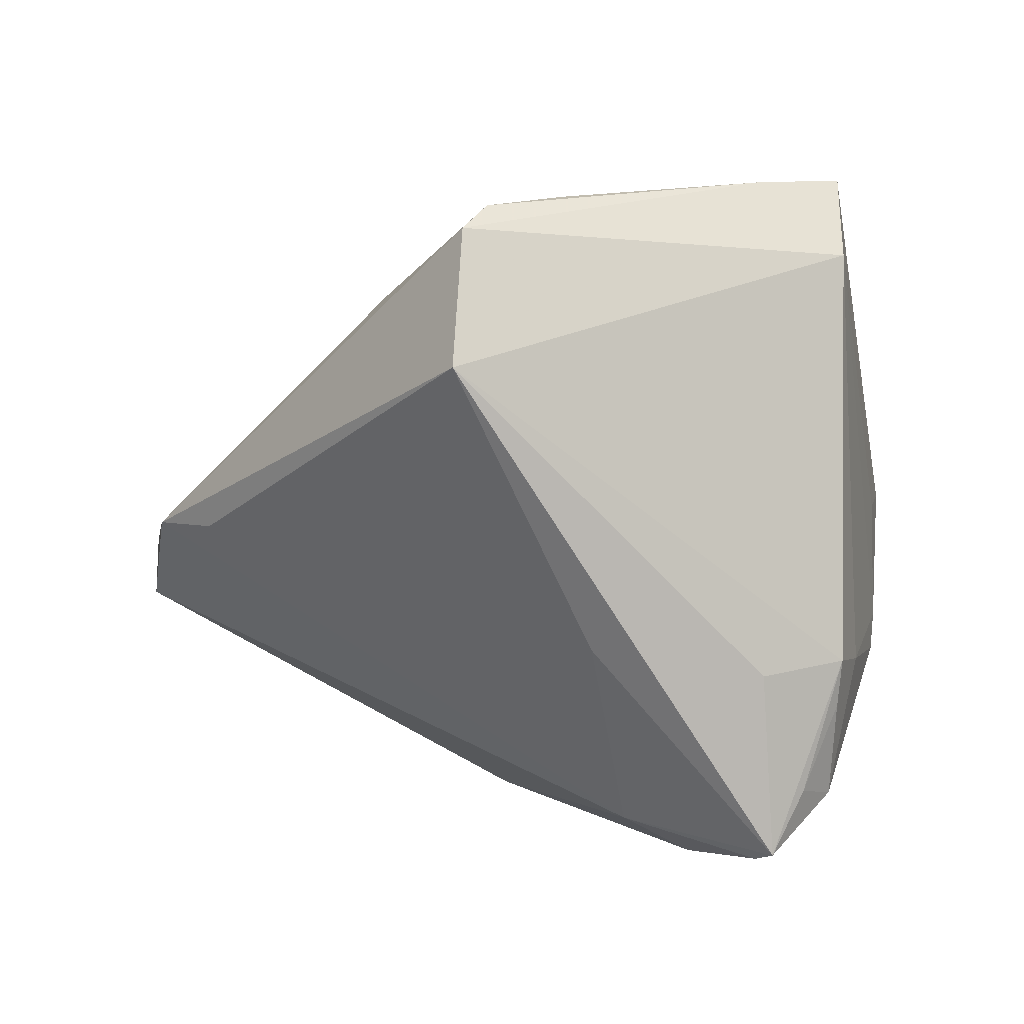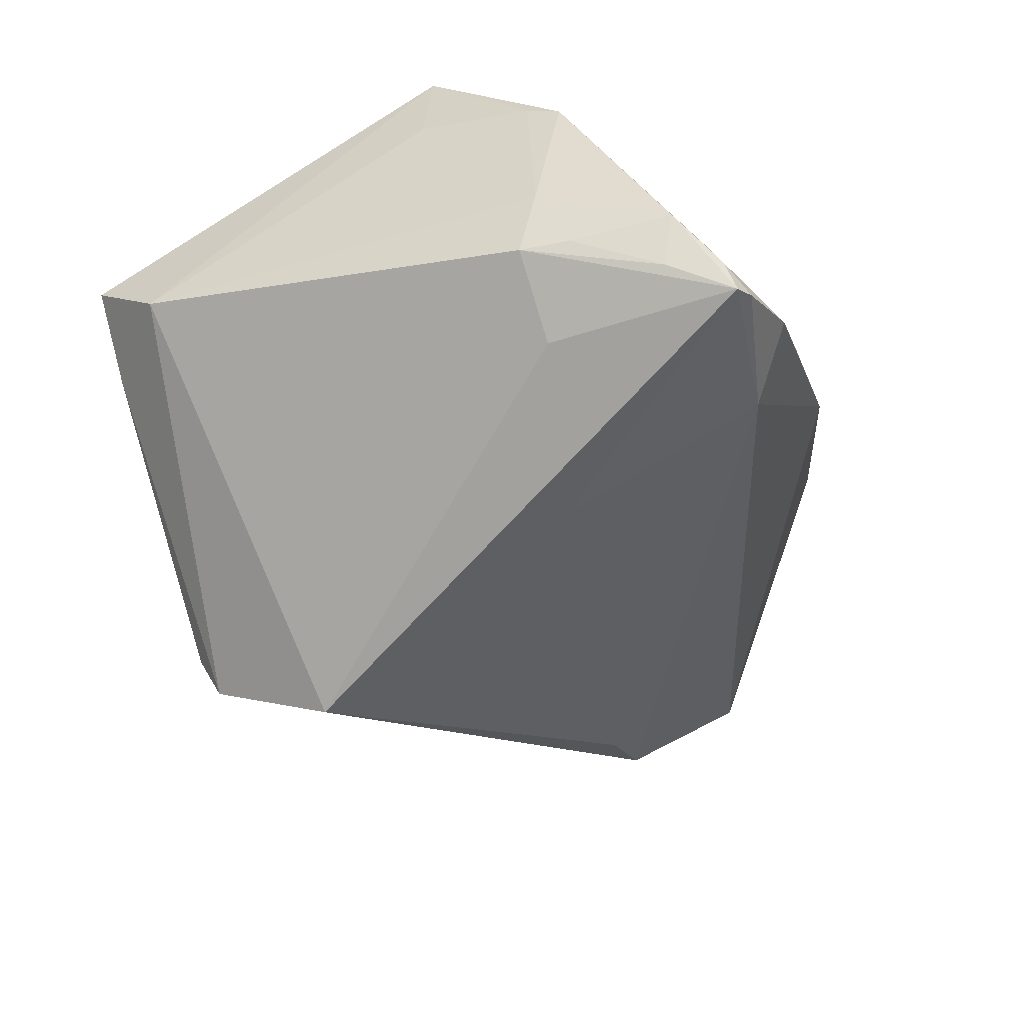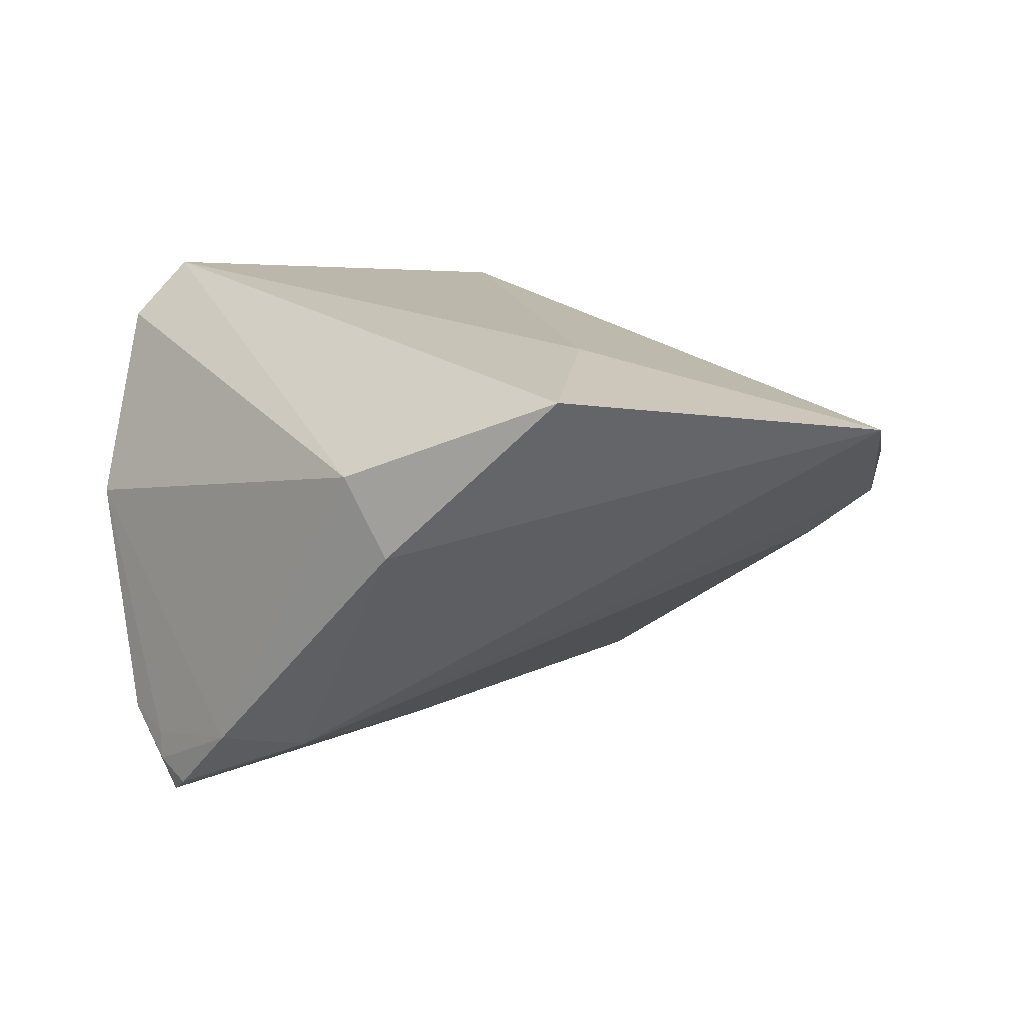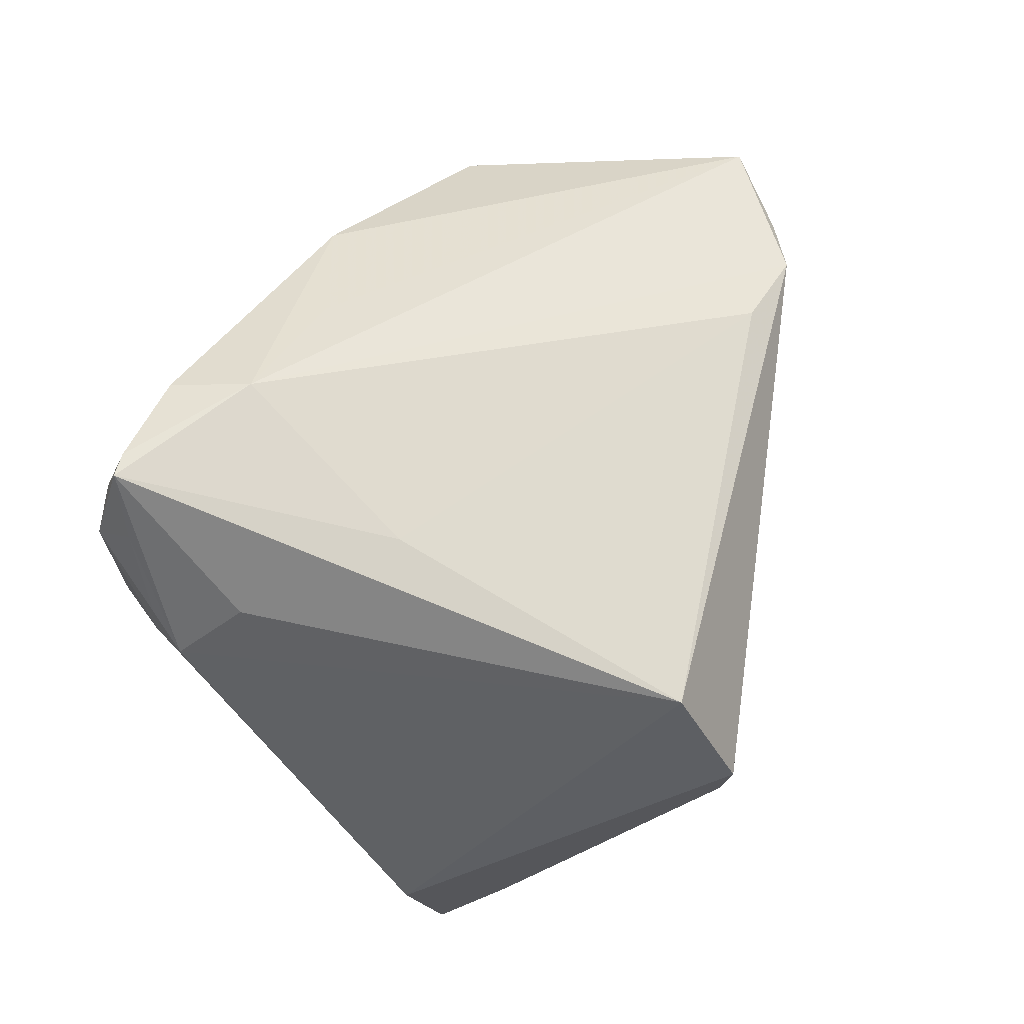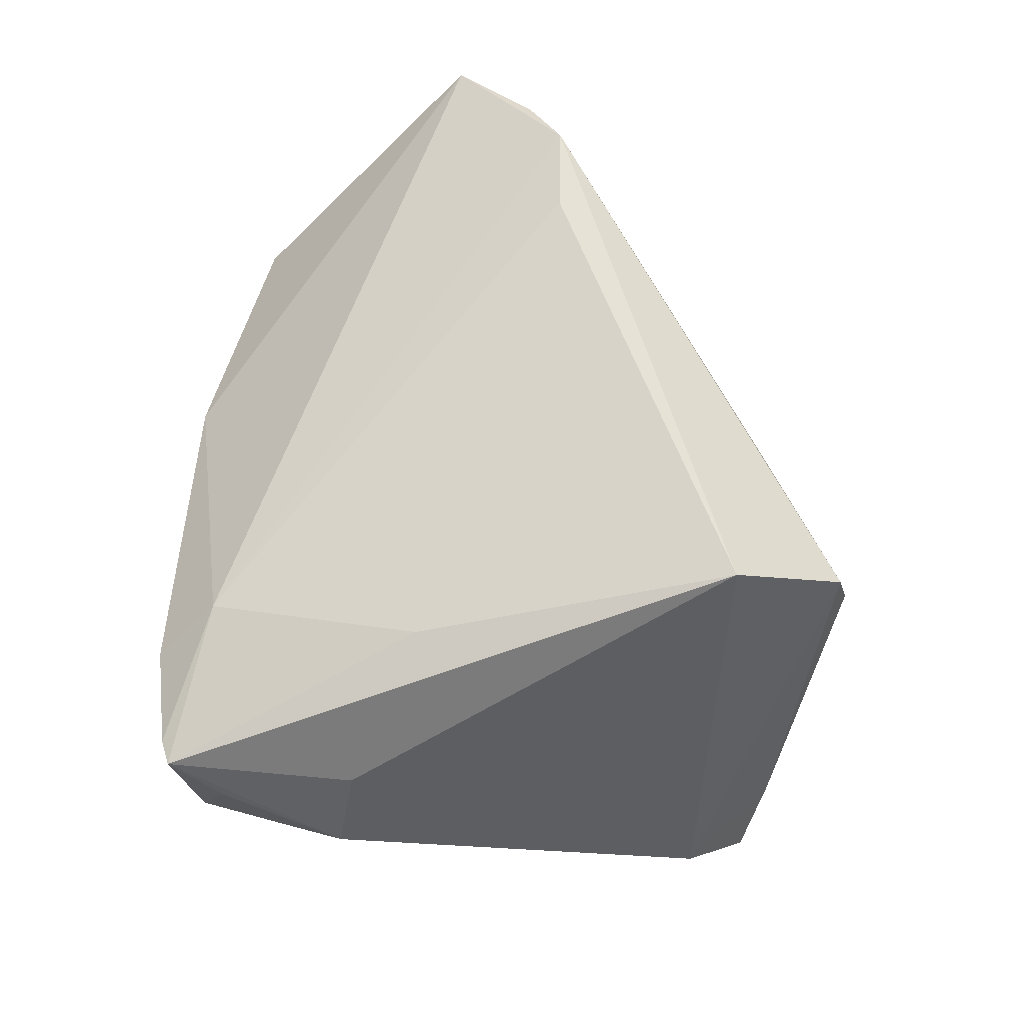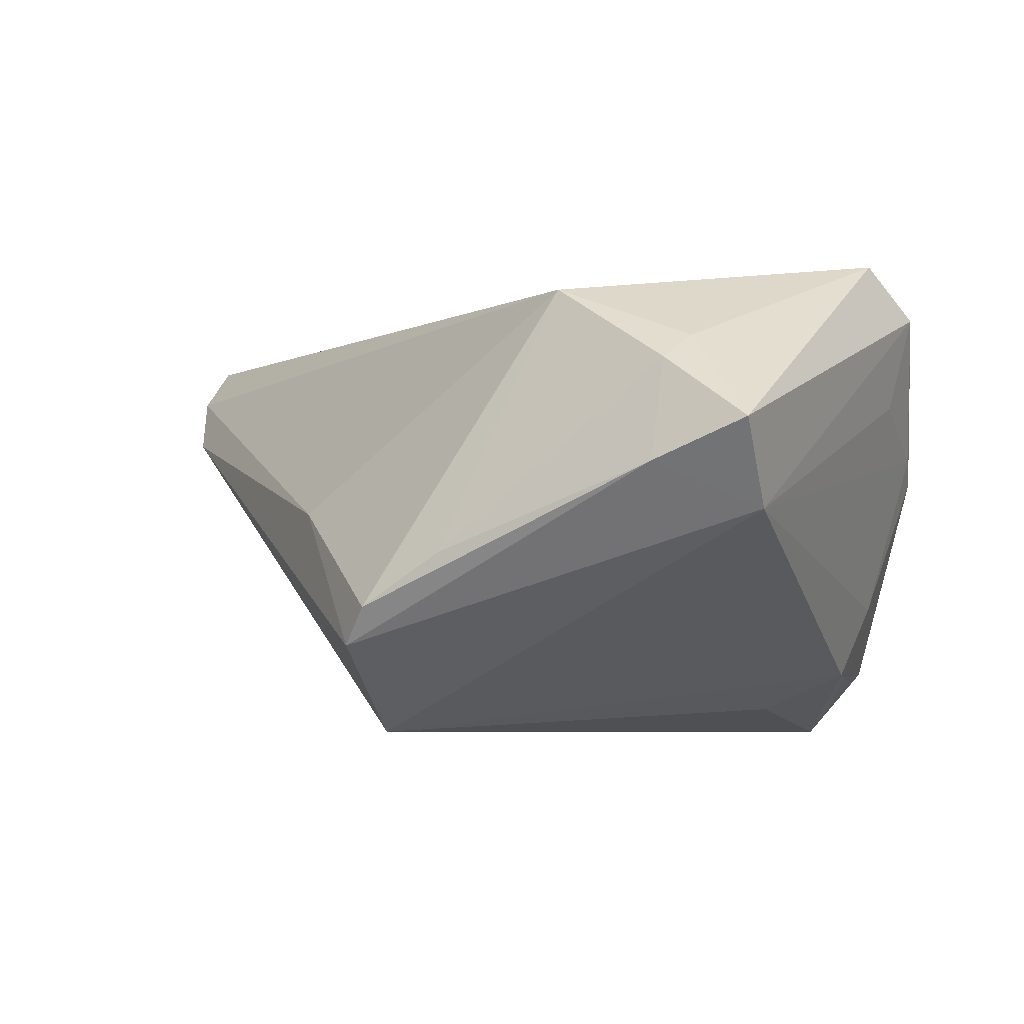
<metadata>
{"format":"obj","ext":"obj","renderer":"f3d","projection":"perspective","resolution":1024,"background":"white","views":[{"elev":-73.5,"azim":-178.9,"up":"+Z"},{"elev":-65.2,"azim":-72.6,"up":"+Z"},{"elev":20.8,"azim":21.8,"up":"+Z"},{"elev":-77.6,"azim":36.0,"up":"+Z"},{"elev":-73.1,"azim":78.0,"up":"+Z"},{"elev":-5.0,"azim":-159.5,"up":"+Z"}]}
</metadata>
<code>
v 0.02571 0.03238 -0.005662
v -0.03499 0.03695 -0.007171
v 0.005737 -0.04281 0.01612
v 0.01631 0.02861 -0.03328
v -0.04215 -0.01707 0.003493
v -0.02416 0.04609 -0.002054
v 0.01137 -0.04367 0.006779
v -0.04508 -0.00449 0.02106
v 0.006698 -0.03691 -0.009706
v -0.01112 0.04083 0.01946
v -0.02158 -0.03835 -0.032
v -0.04247 -0.002551 0.009192
v 0.02553 -0.01608 0.02678
v -0.01354 -0.04141 -0.02262
v -0.00473 -0.03557 -0.02449
v -0.02497 0.0438 0.01023
v -0.01049 -0.04059 -0.01186
v -0.03196 -0.03187 -0.02563
v 0.0315 -0.03952 0.02746
v 0.01189 0.04609 -0.01824
v 0.06221 -0.007396 0.01524
v 0.01492 0.04401 -0.02276
v -0.02251 -0.01339 -0.03055
v -0.02671 0.03787 0.01358
v -0.04147 -0.02121 0.000691
v -0.03653 -0.01624 -0.01688
v -0.02652 -0.03529 -0.02684
v 0.06037 -0.002804 0.008381
v -0.03332 -0.01316 -0.02588
v 0.002193 0.04609 -0.01194
v -0.04085 0.001862 0.02746
v -0.03273 -0.01928 -0.02614
v -0.03537 0.04548 0.002622
v -0.02793 -0.02946 -0.03058
v 0.05241 -0.001331 0.0009999
v -0.02361 -0.03698 -0.03399
v -0.0003997 -0.009249 -0.03098
v 0.06425 -0.01778 0.0215
v -0.0259 -0.03625 -0.0303
f 8 3 31
f 25 3 8
f 8 31 33
f 36 4 37
f 28 4 22
f 22 1 28
f 20 1 22
f 10 1 20
f 15 28 38
f 36 37 15
f 19 7 38
f 3 7 19
f 19 31 3
f 14 7 3
f 14 15 7
f 25 27 14
f 22 4 2
f 4 29 2
f 8 33 2
f 24 31 10
f 24 33 31
f 21 10 38
f 38 28 21
f 21 1 10
f 21 28 1
f 23 4 36
f 36 29 23
f 23 29 4
f 6 20 22
f 22 2 6
f 6 2 33
f 18 27 25
f 29 32 18
f 38 7 9
f 9 15 38
f 7 15 9
f 4 28 35
f 28 15 35
f 35 37 4
f 35 15 37
f 31 19 13
f 10 31 13
f 13 19 38
f 38 10 13
f 39 14 27
f 39 18 36
f 27 18 39
f 3 25 17
f 17 14 3
f 25 14 17
f 26 2 29
f 26 18 25
f 29 18 26
f 8 2 12
f 10 20 30
f 20 6 30
f 36 18 34
f 34 18 32
f 34 29 36
f 34 32 29
f 11 39 36
f 14 39 11
f 36 15 11
f 15 14 11
f 2 26 5
f 5 12 2
f 5 26 25
f 5 25 8
f 8 12 5
f 10 30 16
f 16 30 6
f 16 6 33
f 16 24 10
f 33 24 16

</code>
